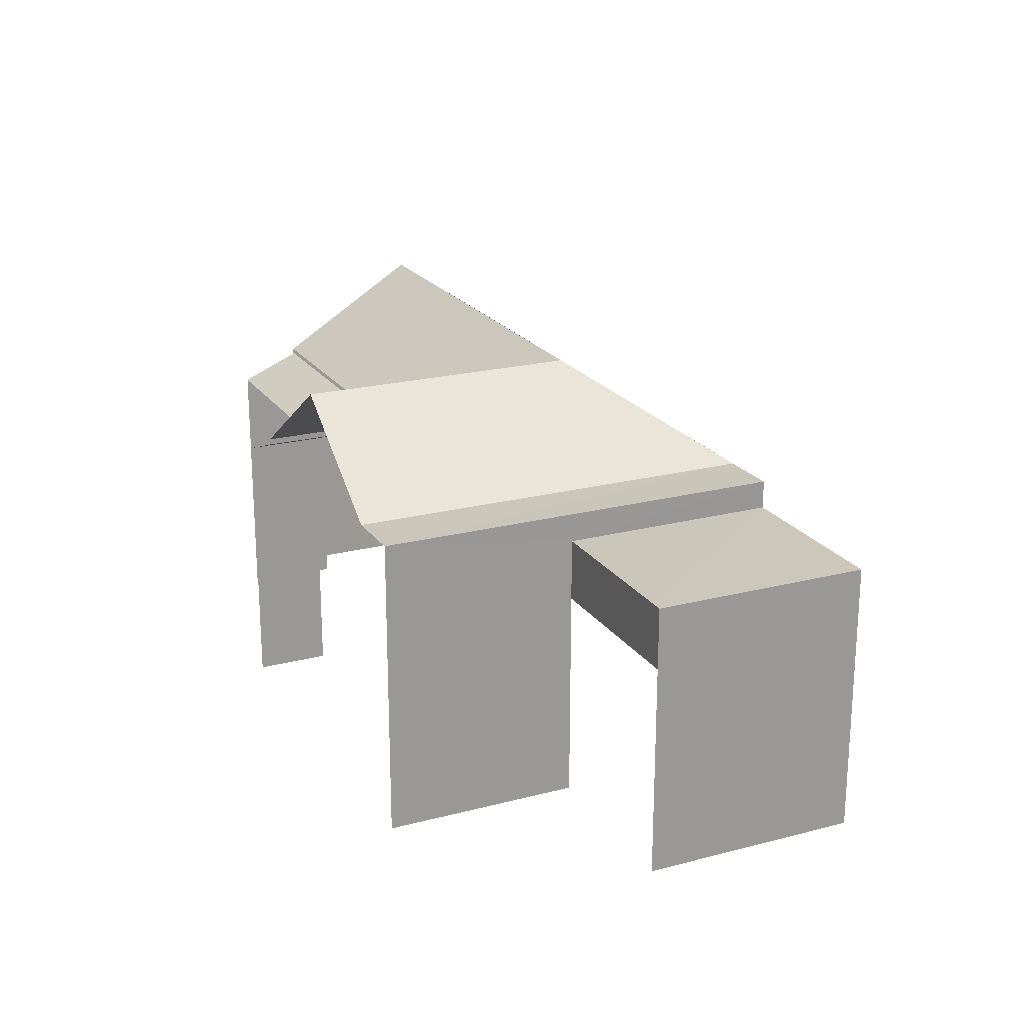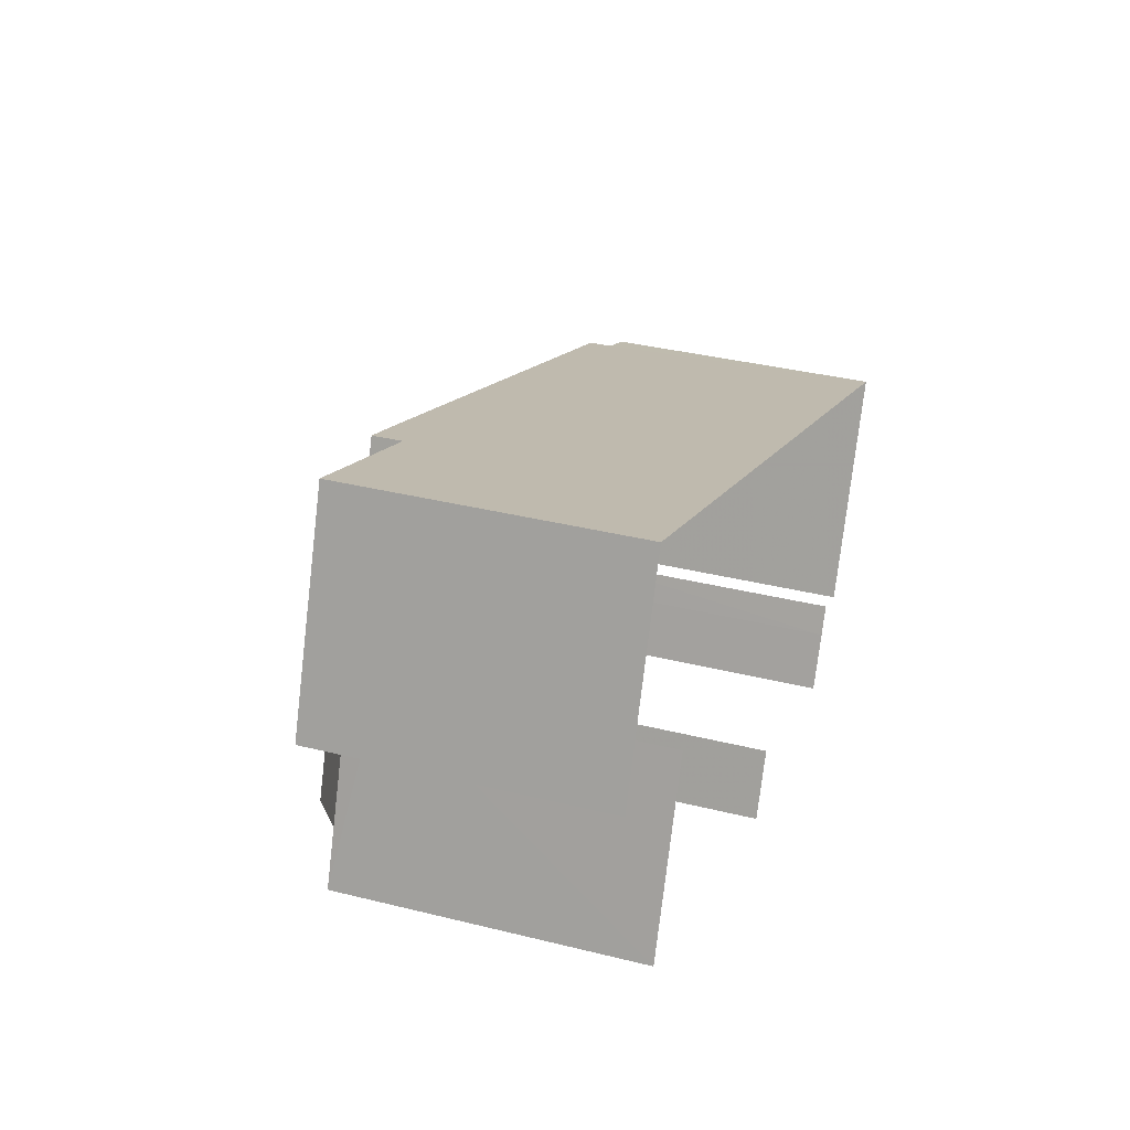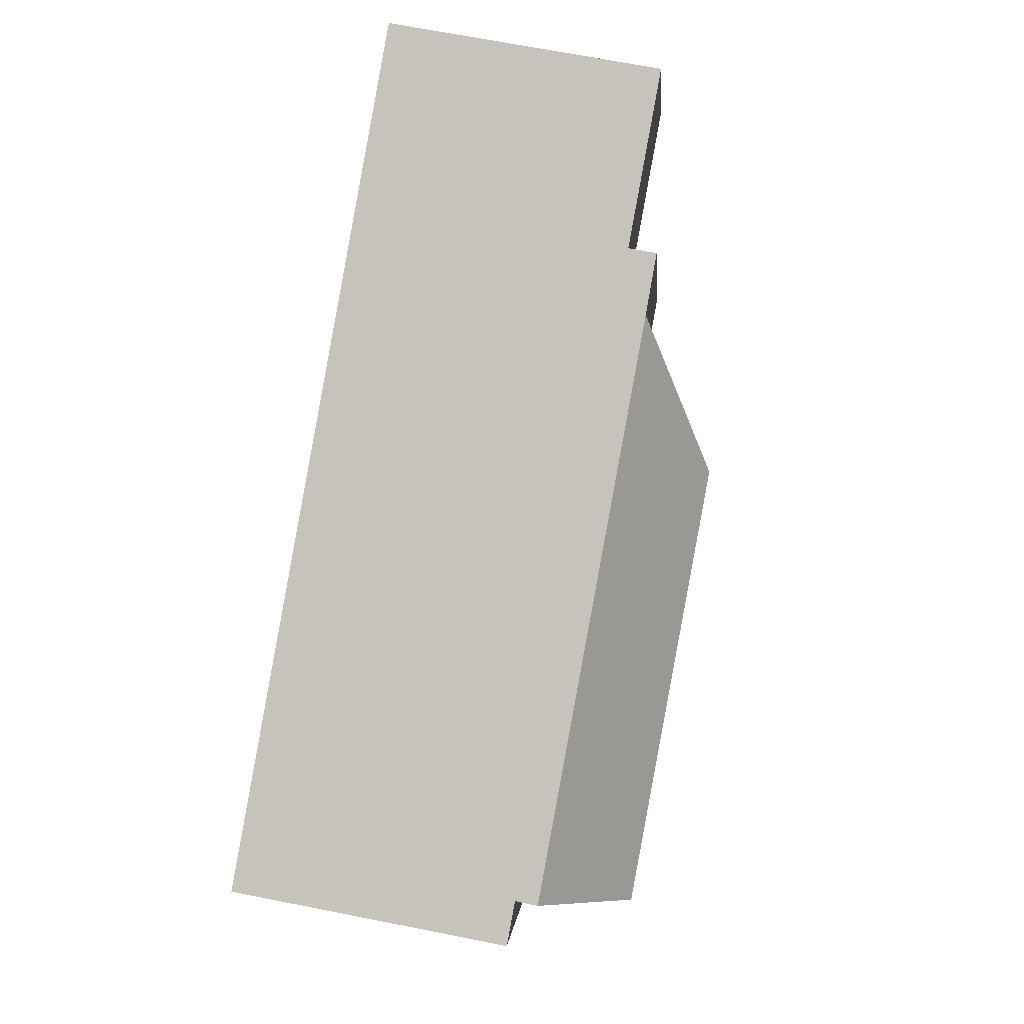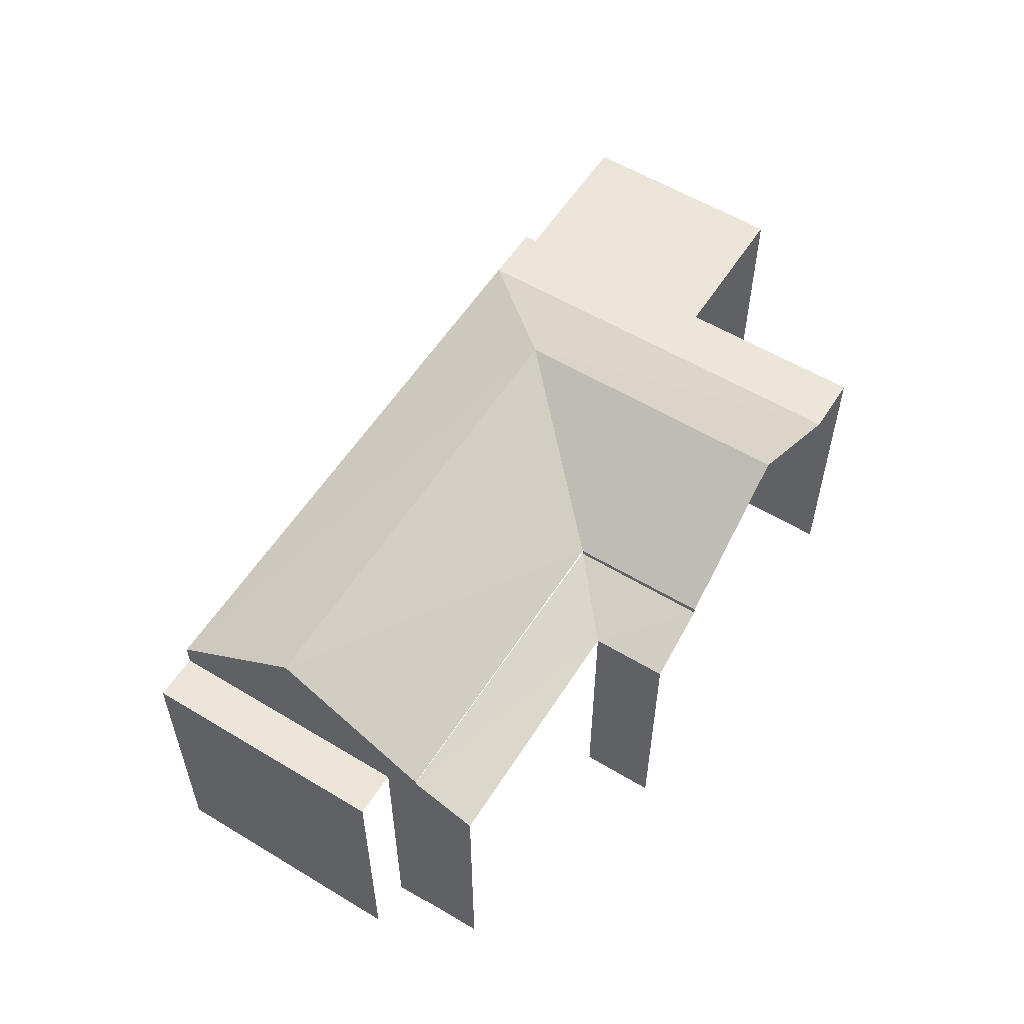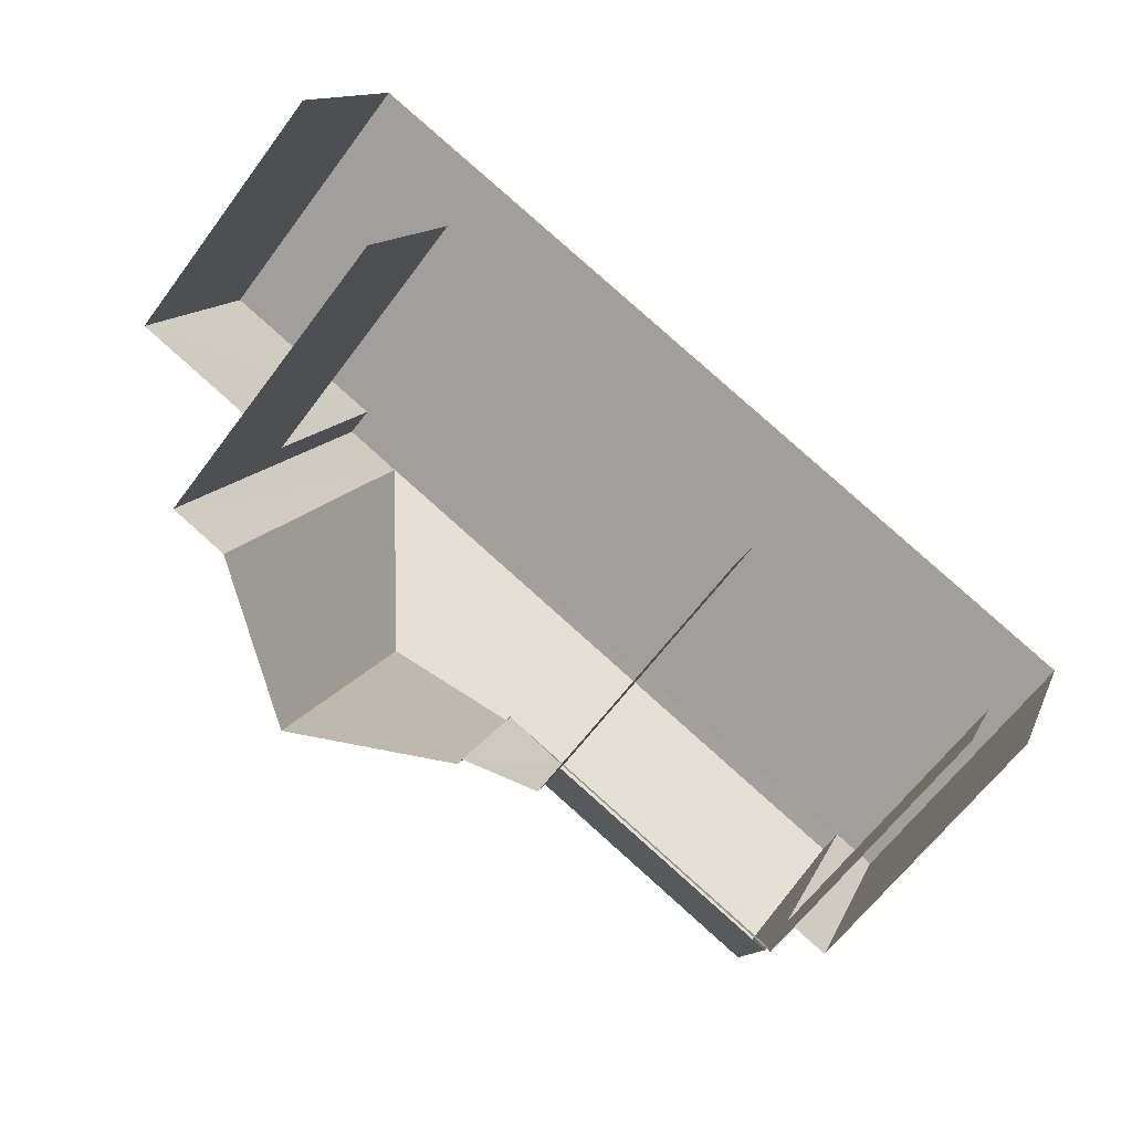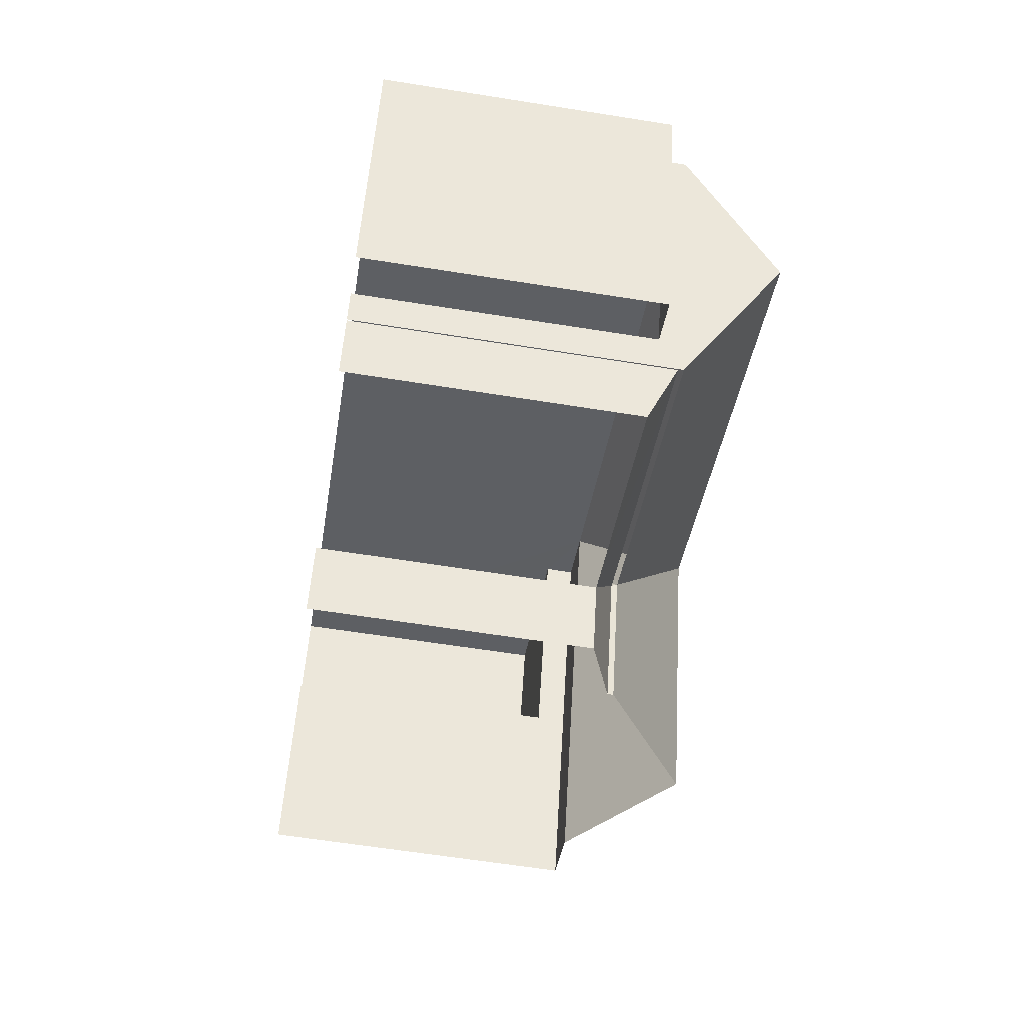
<metadata>
{"format":"obj","ext":"obj","renderer":"f3d","projection":"perspective","resolution":1024,"background":"white","views":[{"elev":21.2,"azim":86.6,"up":"+Z"},{"elev":35.1,"azim":108.4,"up":"+Y"},{"elev":68.7,"azim":-78.9,"up":"+Y"},{"elev":56.7,"azim":-36.4,"up":"+Z"},{"elev":-63.6,"azim":143.4,"up":"+Y"},{"elev":-61.4,"azim":-99.3,"up":"+Y"}]}
</metadata>
<code>
v -2.25e+05 -1.283e+05 12.8
v -2.25e+05 -1.283e+05 12.8
v -2.25e+05 -1.283e+05 12.8
v -2.25e+05 -1.283e+05 12.8
v -2.25e+05 -1.284e+05 12.8
v -2.25e+05 -1.284e+05 12.8
v -2.25e+05 -1.284e+05 12.8
v -2.25e+05 -1.284e+05 12.8
v -2.25e+05 -1.284e+05 12.8
v -2.25e+05 -1.284e+05 12.8
v -2.25e+05 -1.284e+05 12.8
v -2.25e+05 -1.284e+05 12.8
v -2.25e+05 -1.283e+05 20.88
v -2.25e+05 -1.283e+05 19
v -2.25e+05 -1.283e+05 19
v -2.25e+05 -1.284e+05 20.88
v -2.25e+05 -1.284e+05 18.88
v -2.25e+05 -1.284e+05 18.35
v -2.25e+05 -1.284e+05 18.35
v -2.25e+05 -1.284e+05 18.88
v -2.25e+05 -1.284e+05 19
v -2.25e+05 -1.283e+05 19
v -2.25e+05 -1.284e+05 19
v -2.25e+05 -1.284e+05 19
v -2.25e+05 -1.284e+05 19
v -2.25e+05 -1.284e+05 20.88
v -2.25e+05 -1.284e+05 18.35
v -2.25e+05 -1.284e+05 18.9
v -2.25e+05 -1.284e+05 18.9
v -2.25e+05 -1.283e+05 18.42
v -2.25e+05 -1.283e+05 18.42
v -2.25e+05 -1.283e+05 18.42
v -2.25e+05 -1.283e+05 18.42
v -2.25e+05 -1.284e+05 19
v -2.25e+05 -1.284e+05 18.53
v -2.25e+05 -1.283e+05 18.53
v -2.25e+05 -1.284e+05 18.53
v -2.25e+05 -1.283e+05 18.53
f 1 2 3
f 3 2 4
f 5 4 6
f 7 2 8
f 7 8 9
f 10 11 7
f 12 6 11
f 4 2 7
f 6 4 7
f 11 6 7
f 6 37 5
f 6 35 37
f 18 10 7
f 18 27 10
f 2 1 31
f 33 2 31
f 8 21 23
f 17 23 26
f 19 9 17
f 17 26 34
f 17 9 8
f 17 8 23
f 12 28 25
f 25 28 24
f 12 11 28
f 24 28 29
f 13 14 15
f 16 13 15
f 17 18 19
f 17 20 18
f 14 21 22
f 14 23 21
f 16 24 13
f 16 25 24
f 13 23 14
f 13 26 23
f 27 18 28
f 18 20 29
f 18 29 28
f 30 31 32
f 30 33 31
f 24 34 26
f 13 24 26
f 35 36 37
f 35 38 36
f 19 7 9
f 19 18 7
f 27 28 11
f 10 27 11
f 6 12 35
f 16 38 35
f 15 38 16
f 35 12 25
f 16 35 25
f 8 33 21
f 21 33 22
f 8 2 33
f 22 33 30
f 37 4 5
f 37 36 4
f 32 1 3
f 32 31 1
f 17 34 20
f 20 24 29
f 20 34 24
f 15 14 38
f 36 38 4
f 4 14 3
f 14 22 30
f 3 30 32
f 4 38 14
f 3 14 30

</code>
